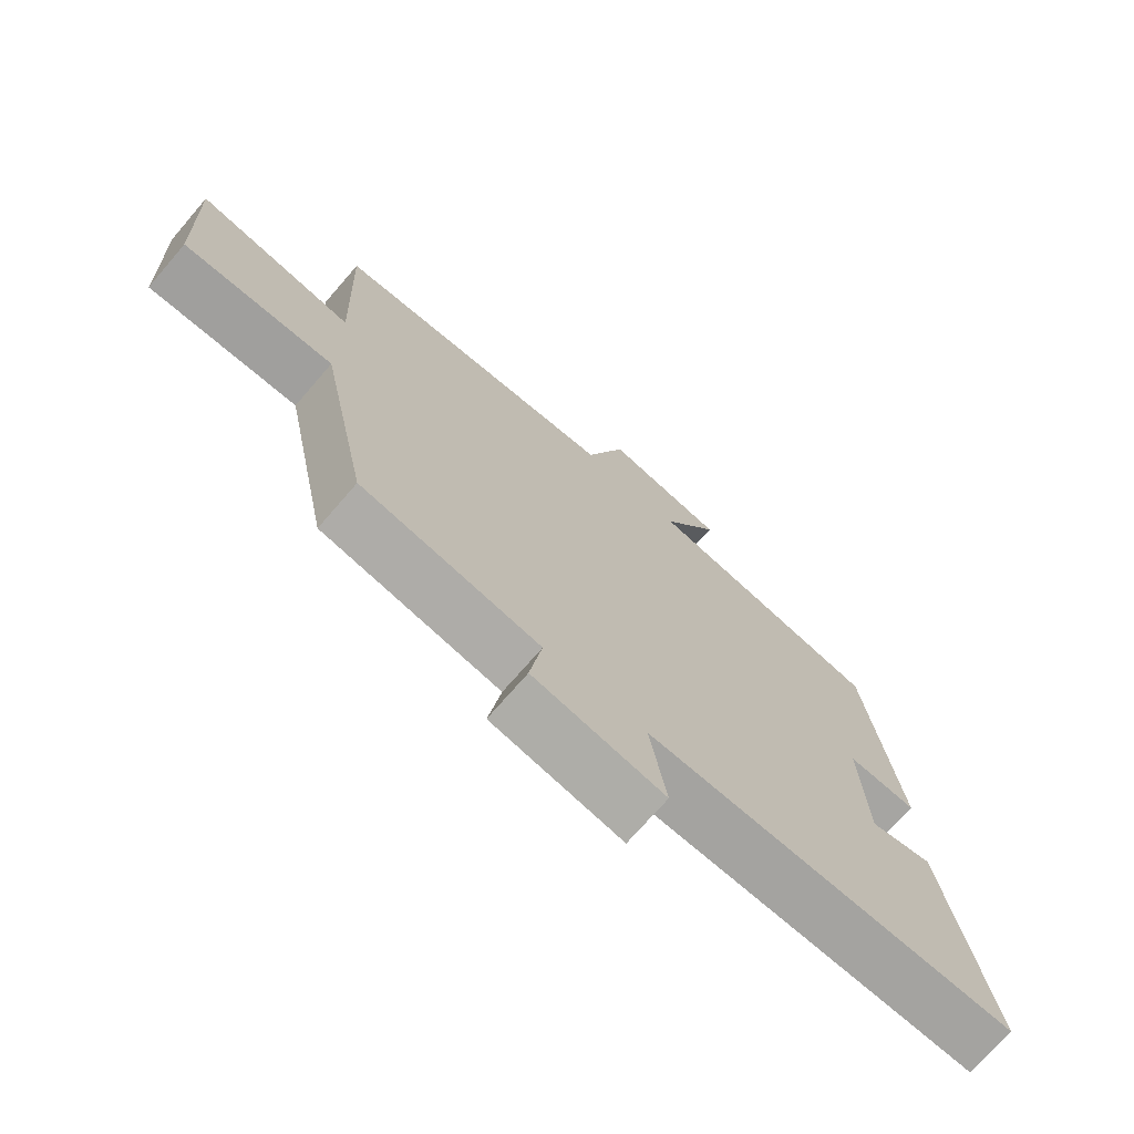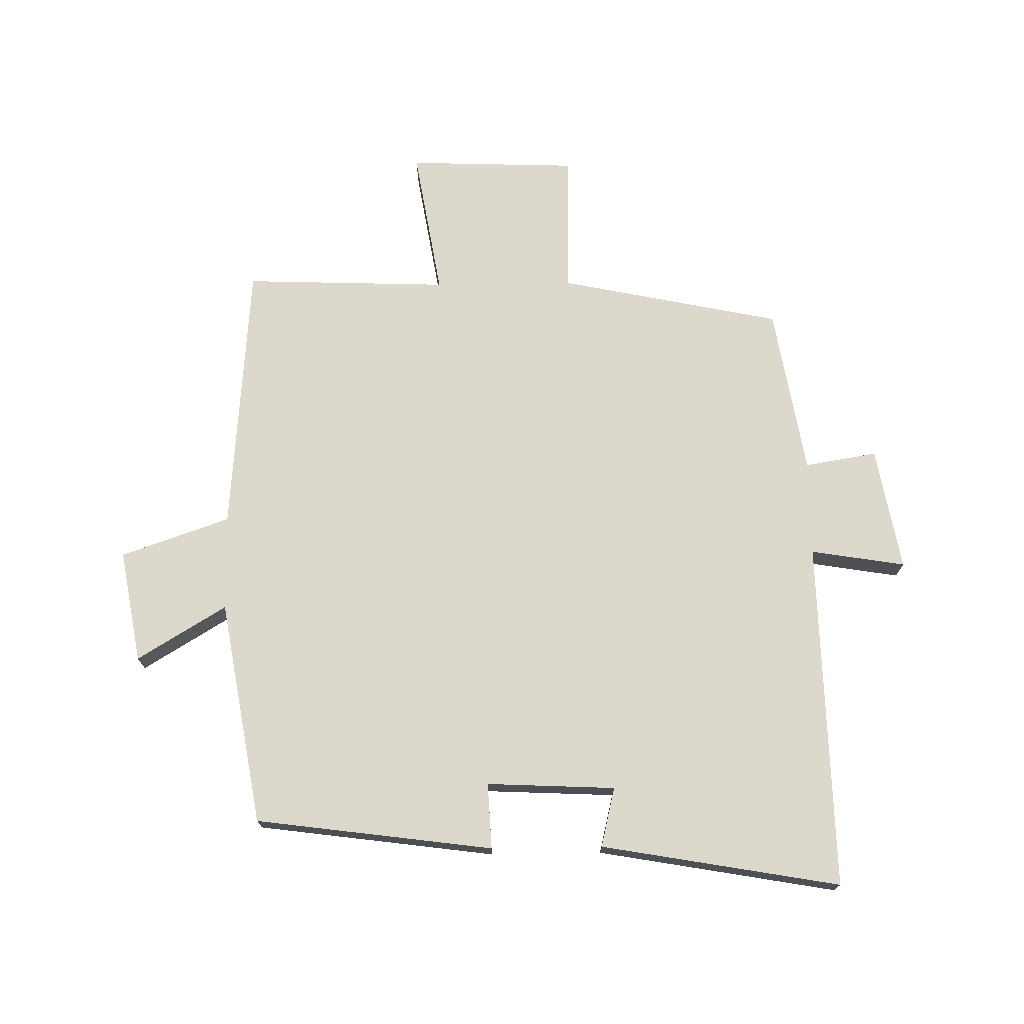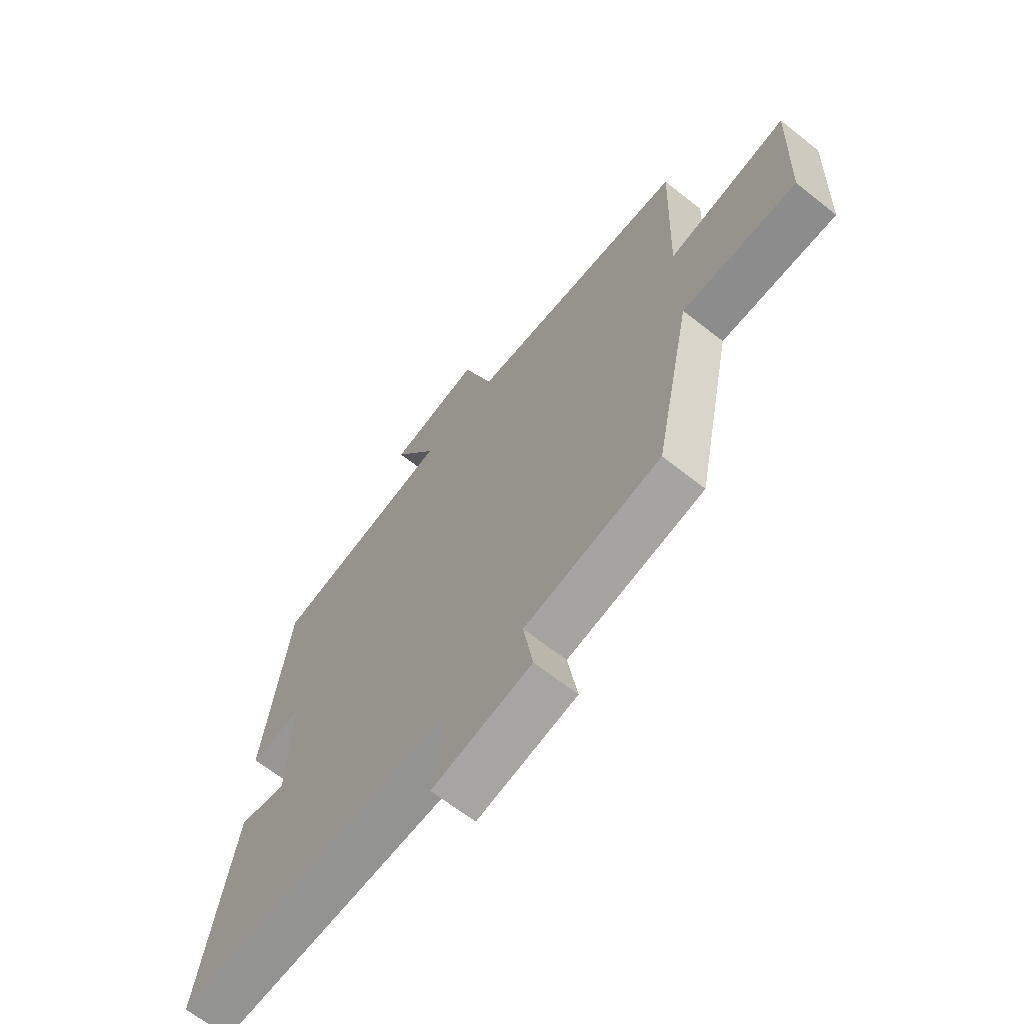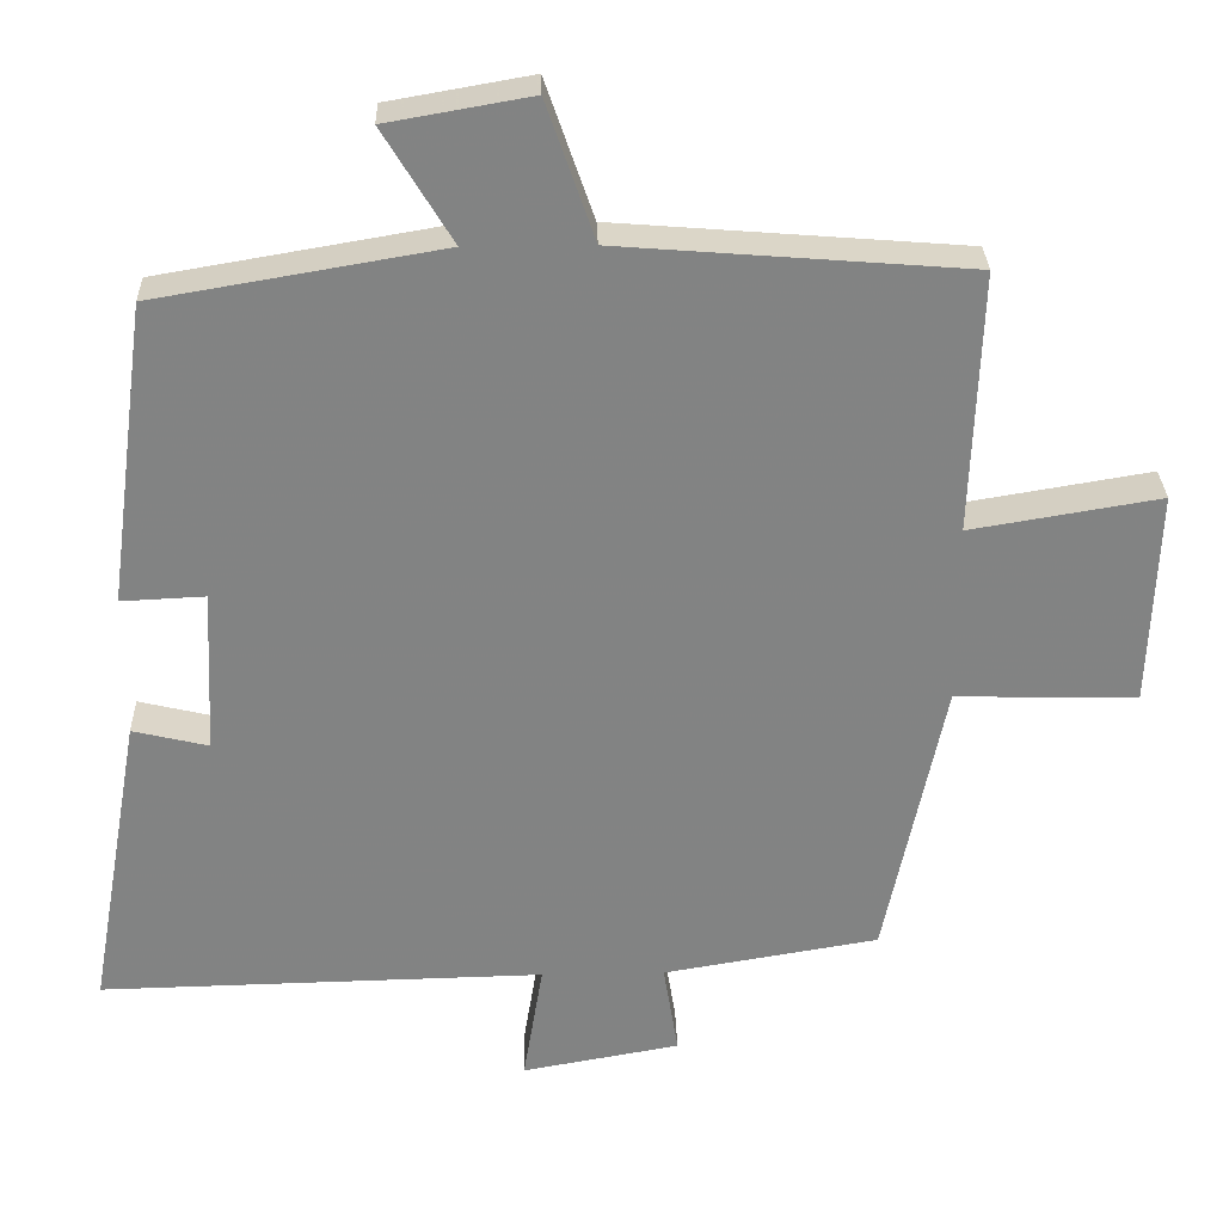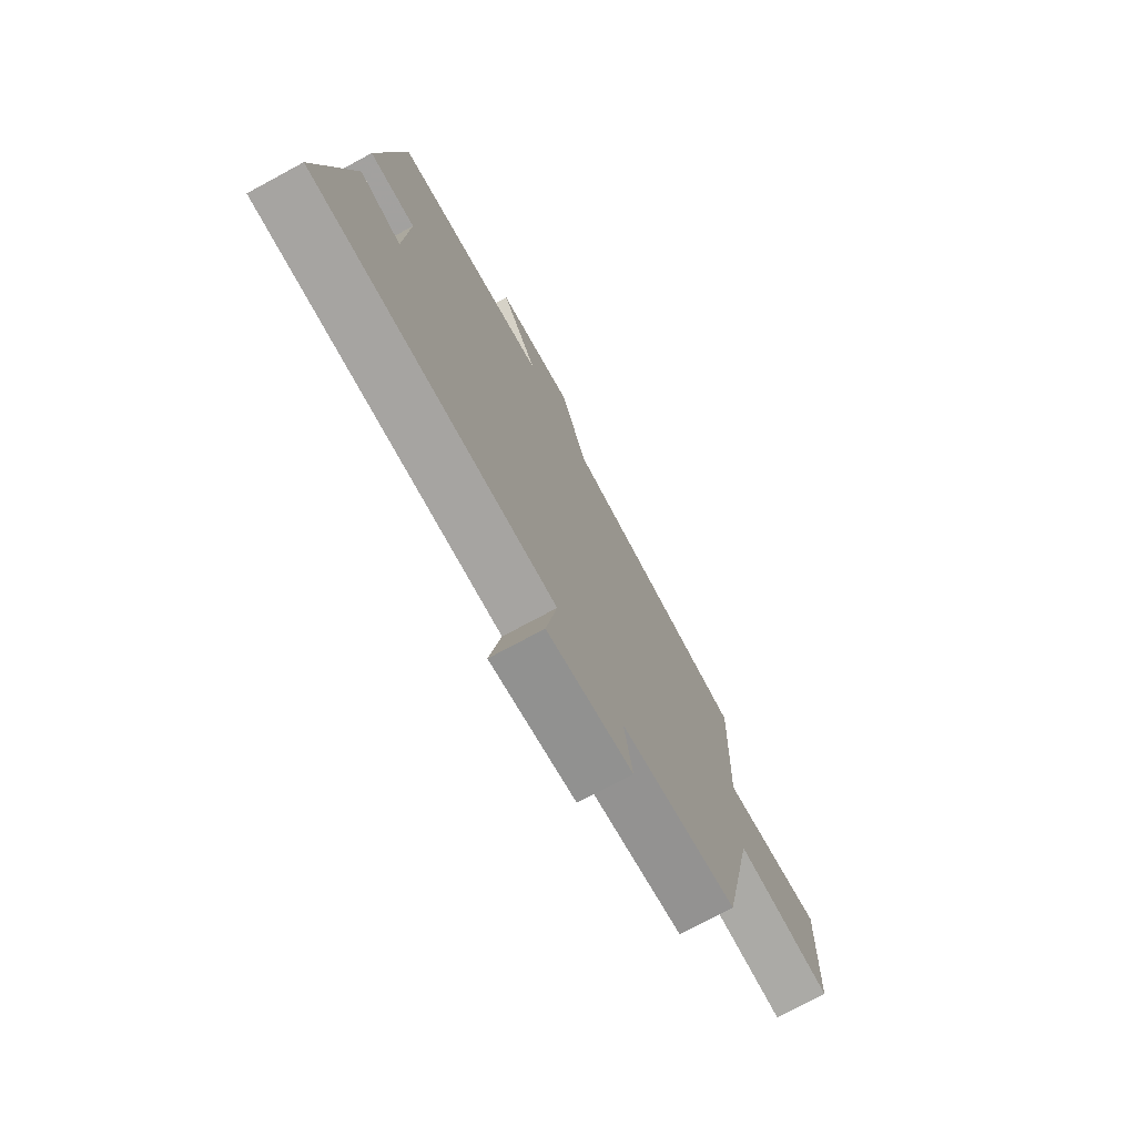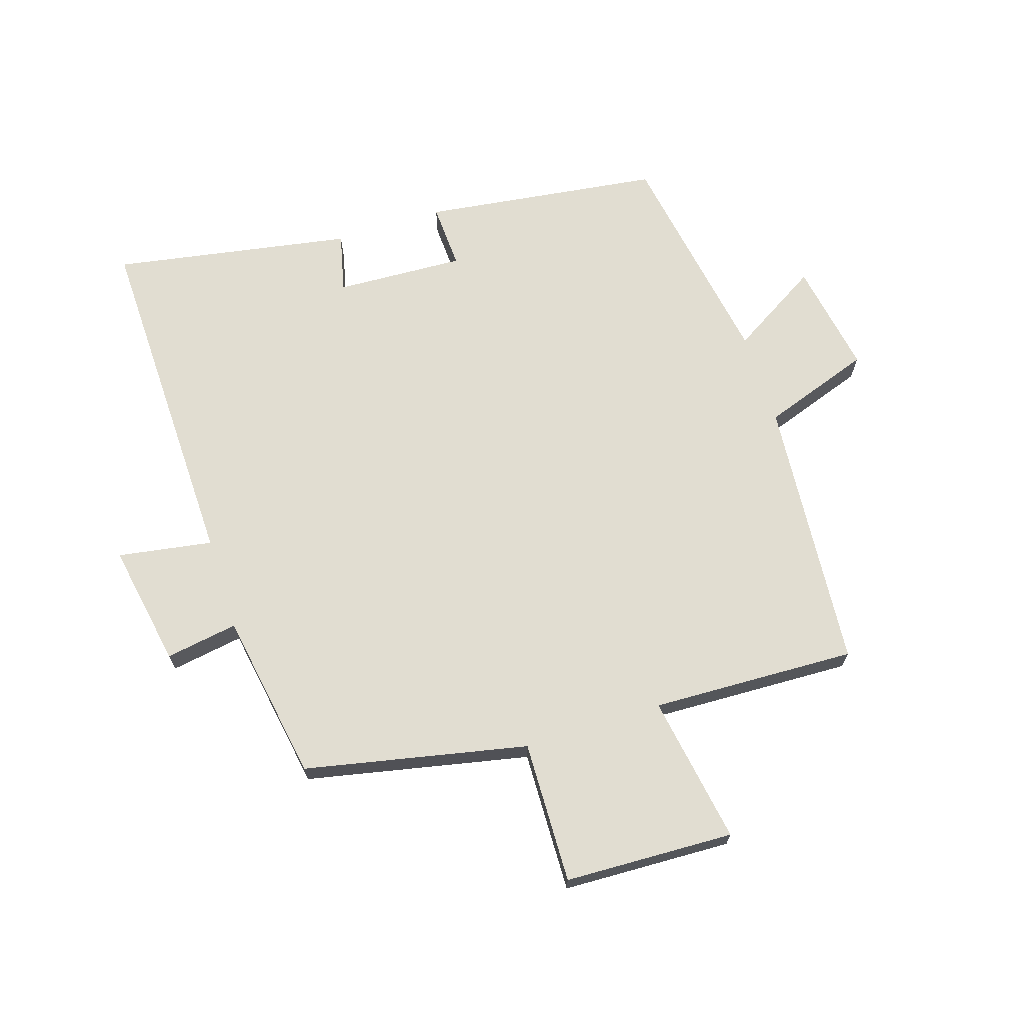
<metadata>
{"format":"obj","ext":"obj","renderer":"f3d","projection":"perspective","resolution":1024,"background":"white","views":[{"elev":-72.2,"azim":-40.8,"up":"+Z"},{"elev":72.7,"azim":89.1,"up":"+Y"},{"elev":-65.5,"azim":-128.5,"up":"+Z"},{"elev":29.2,"azim":178.4,"up":"+Z"},{"elev":-74.5,"azim":118.4,"up":"+Z"},{"elev":68.8,"azim":-107.7,"up":"+Y"}]}
</metadata>
<code>
v 0.449 0.07 0.438
v 0.5 0.07 0.054
v 0.394 0.07 0.059
v 0.404 0.07 -0.149
v 0.5 0.07 -0.126
v 0.568 0.07 -0.512
v 0.004 0.07 -0.5
v 0.029 0.07 -0.653
v -0.171 0.07 -0.617
v -0.152 0.07 -0.5
v -0.425 0.07 -0.454
v -0.5 0.07 -0.094
v -0.73 0.07 -0.1
v -0.74 0.07 0.174
v -0.5 0.07 0.134
v -0.512 0.07 0.465
v -0.07 0.07 0.5
v -0.009 0.07 0.676
v 0.173 0.07 0.644
v 0.086 0.07 0.5
v 0.449 0 0.438
v 0.5 0 0.054
v 0.394 0 0.059
v 0.404 0 -0.149
v 0.5 0 -0.126
v 0.568 0 -0.512
v 0.004 0 -0.5
v 0.029 0 -0.653
v -0.171 0 -0.617
v -0.152 0 -0.5
v -0.425 0 -0.454
v -0.5 0 -0.094
v -0.73 0 -0.1
v -0.74 0 0.174
v -0.5 0 0.134
v -0.512 0 0.465
v -0.07 0 0.5
v -0.009 0 0.676
v 0.173 0 0.644
v 0.086 0 0.5
f 17 18 19 20
f 1 2 3
f 20 1 3
f 17 20 3
f 16 17 3
f 15 16 3
f 12 13 14 15
f 15 3 4
f 12 15 4
f 11 12 4
f 10 11 4
f 7 8 9 10
f 7 10 4 5
f 5 6 7
f 40 39 38 37
f 23 22 21
f 23 21 40
f 23 40 37
f 23 37 36
f 23 36 35
f 35 34 33 32
f 24 23 35
f 24 35 32
f 24 32 31
f 24 31 30
f 30 29 28 27
f 25 24 30 27
f 27 26 25
f 1 21 22 2
f 2 22 23 3
f 3 23 24 4
f 4 24 25 5
f 5 25 26 6
f 6 26 27 7
f 7 27 28 8
f 8 28 29 9
f 9 29 30 10
f 10 30 31 11
f 11 31 32 12
f 12 32 33 13
f 13 33 34 14
f 14 34 35 15
f 15 35 36 16
f 16 36 37 17
f 17 37 38 18
f 18 38 39 19
f 19 39 40 20
f 20 40 21 1

</code>
